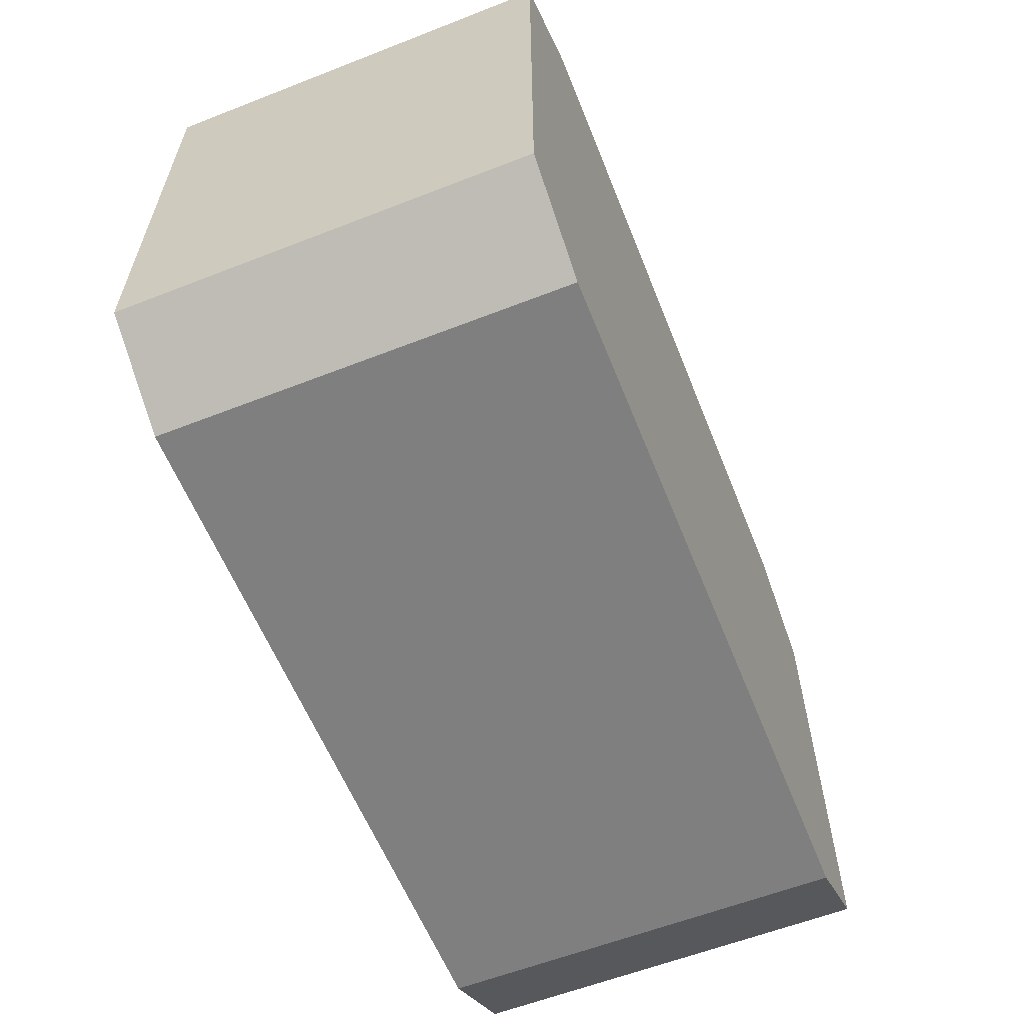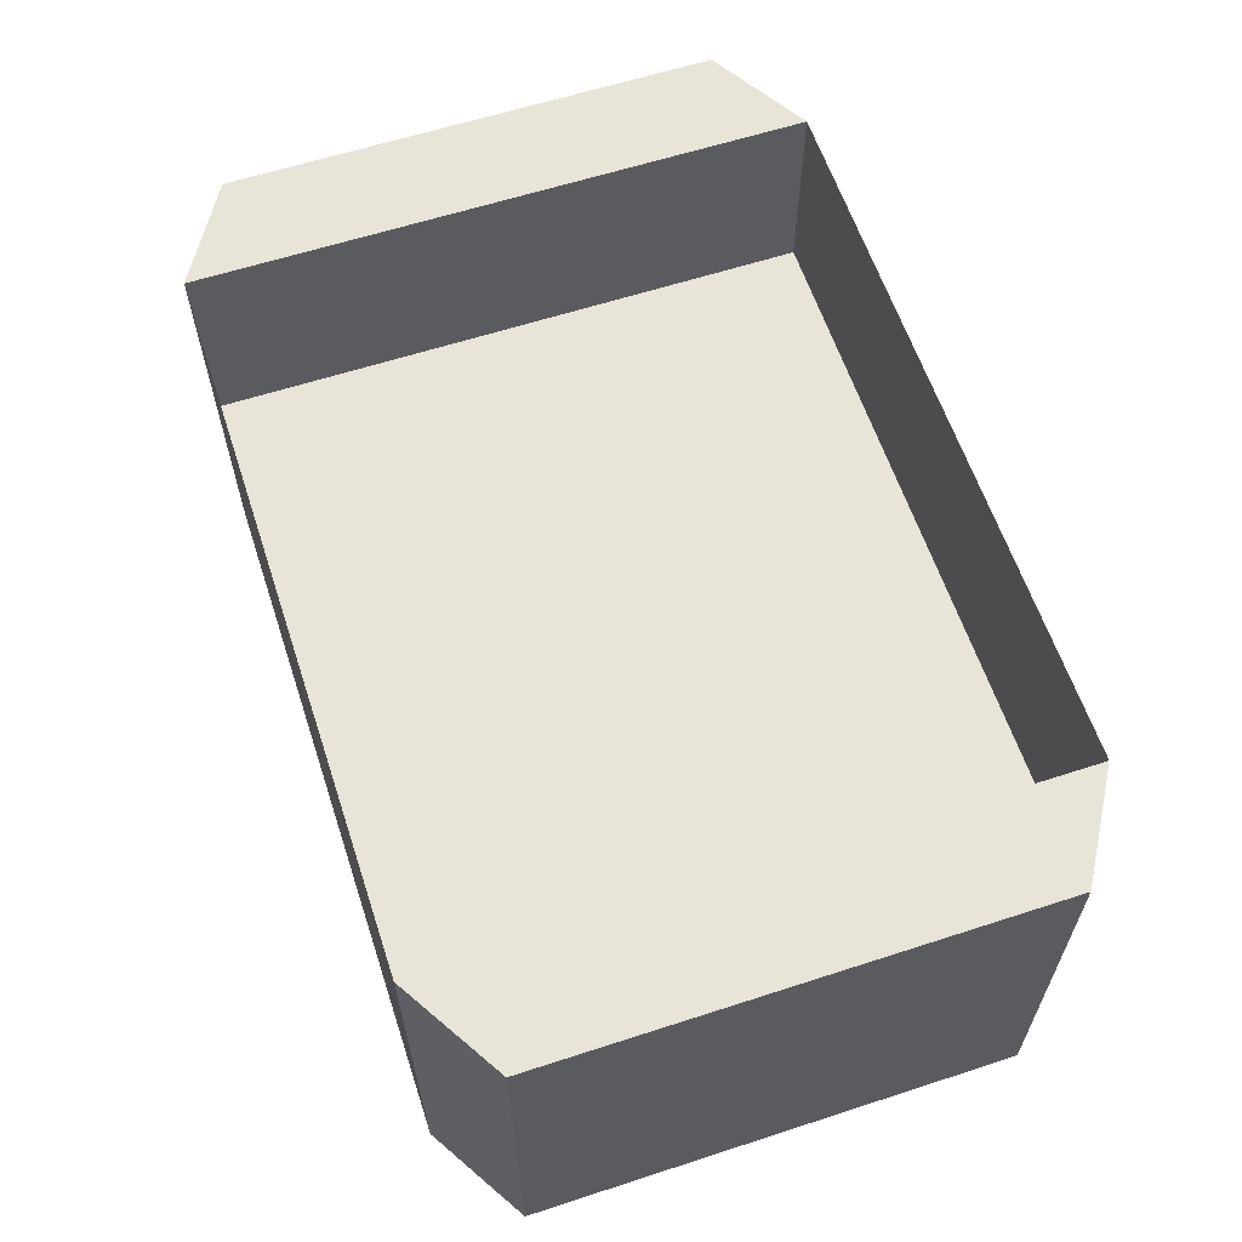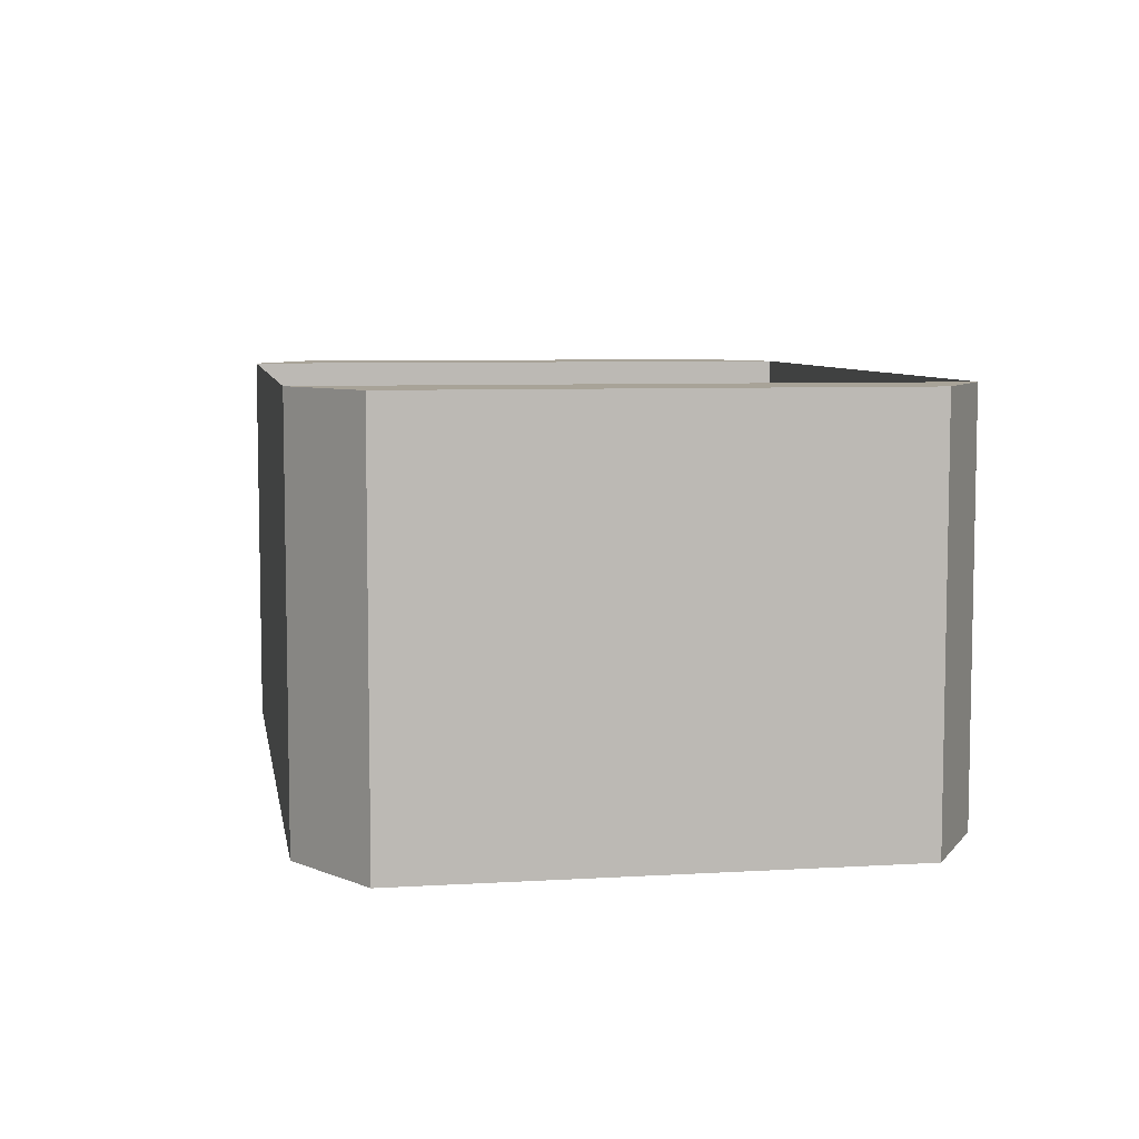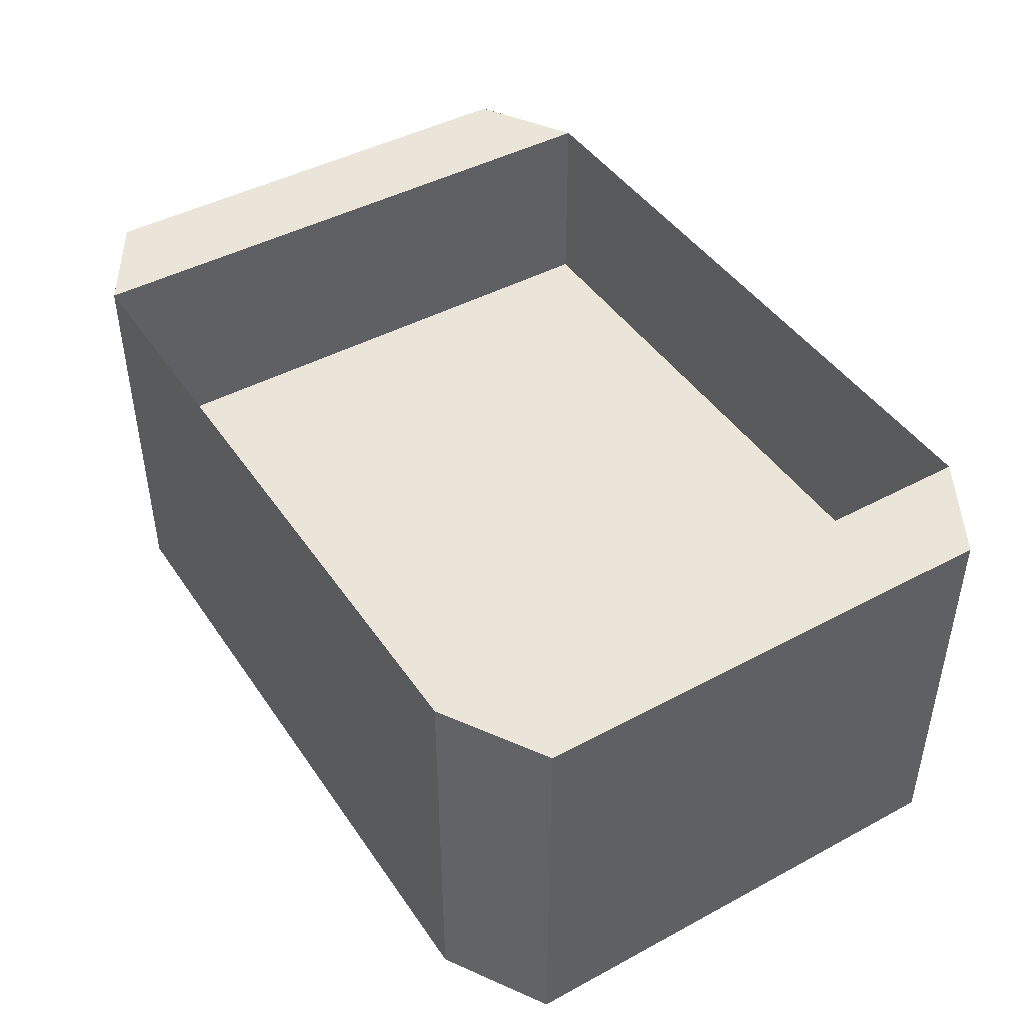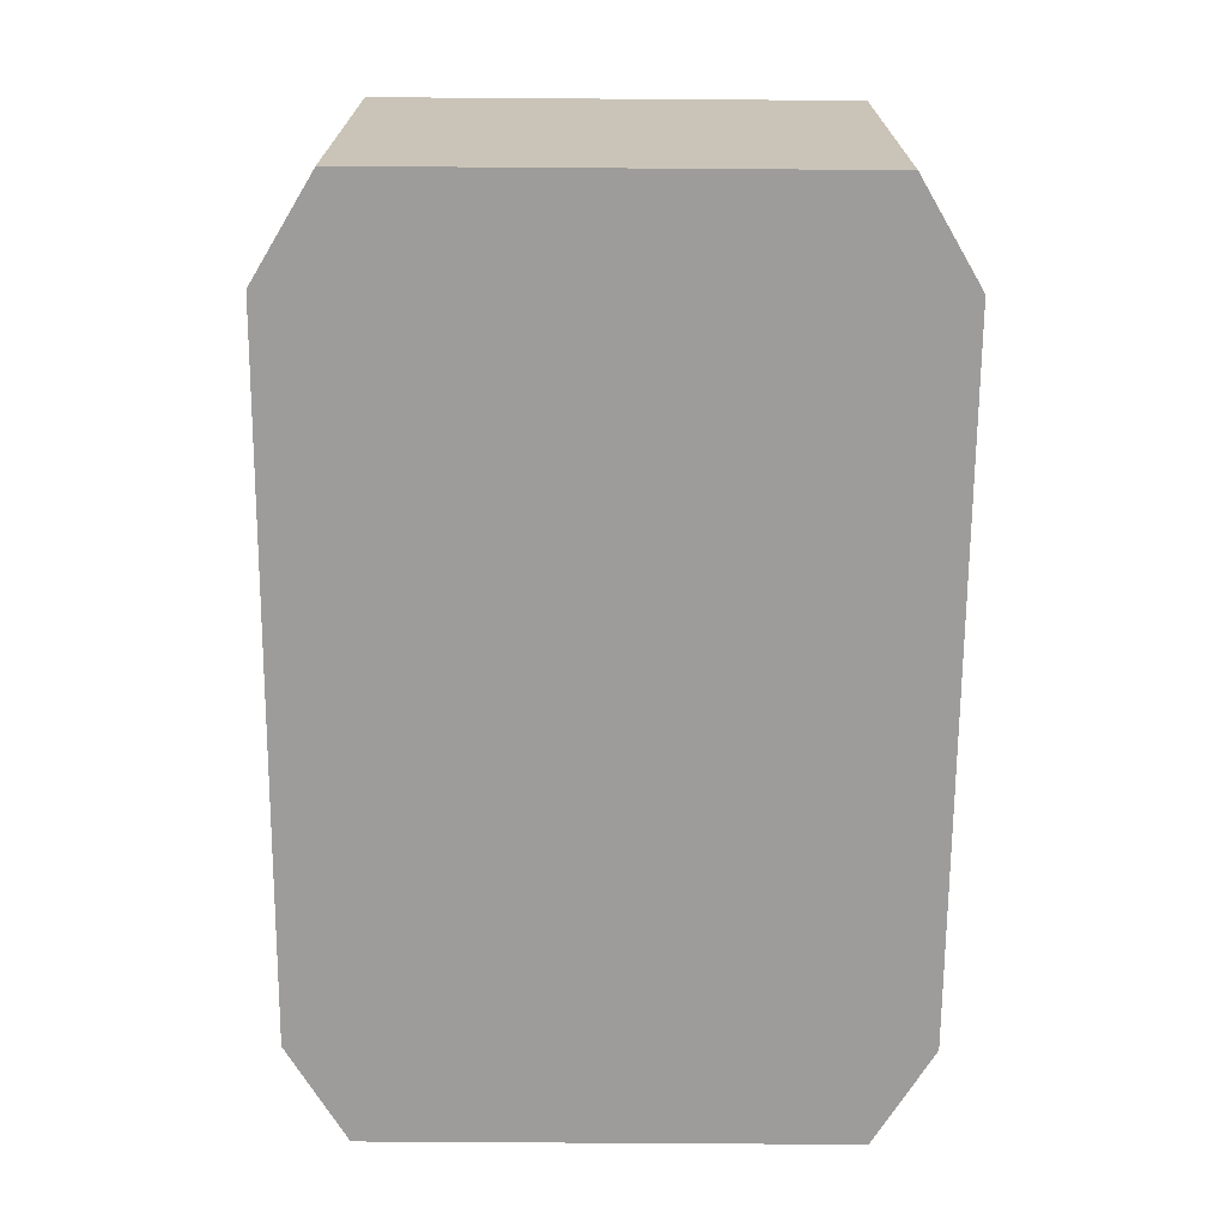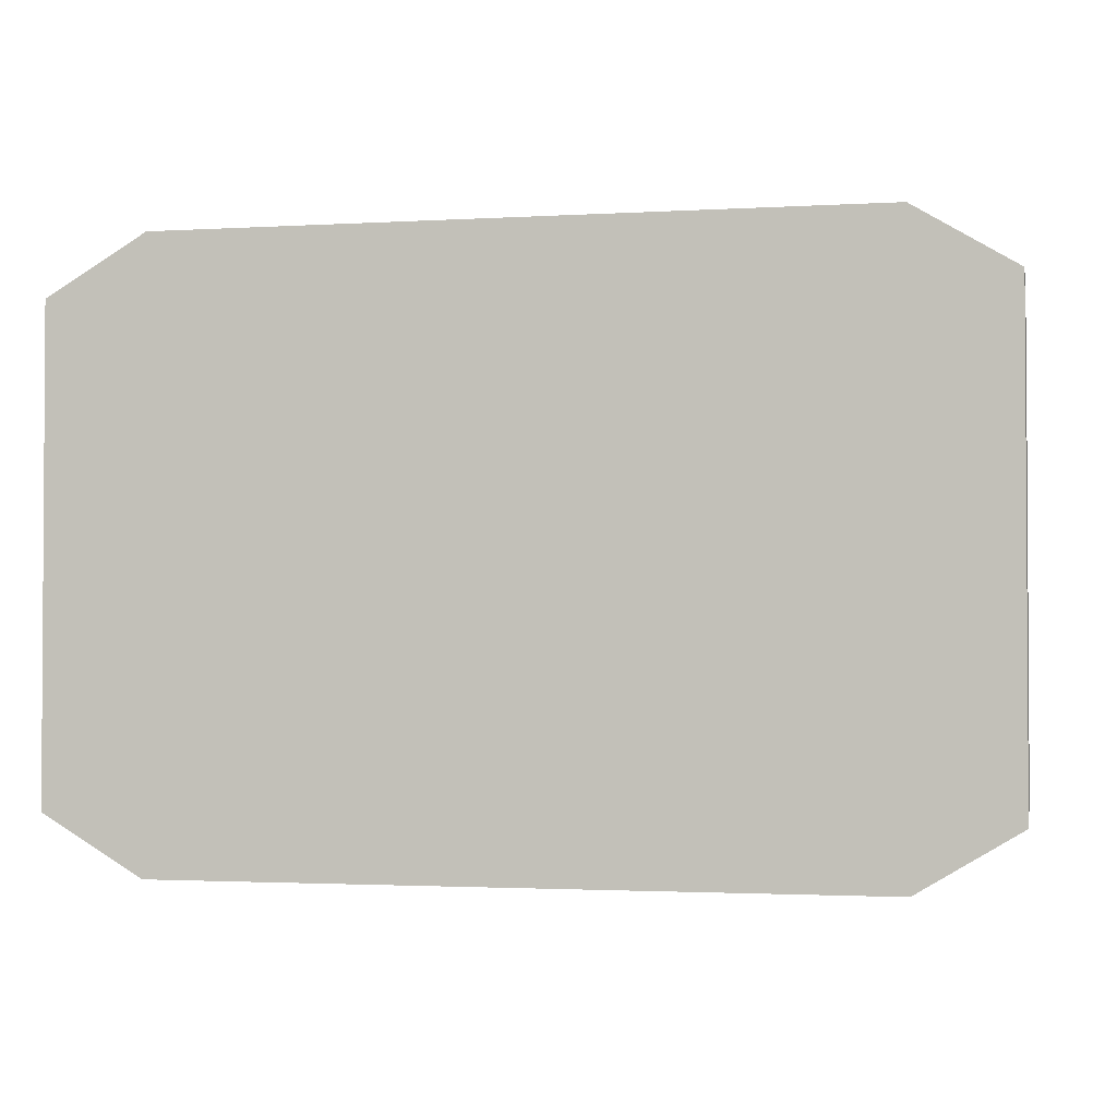
<metadata>
{"format":"obj","ext":"obj","renderer":"f3d","projection":"perspective","resolution":1024,"background":"white","views":[{"elev":-59.9,"azim":-68.2,"up":"+Z"},{"elev":61.3,"azim":71.7,"up":"+Y"},{"elev":6.9,"azim":80.2,"up":"+Y"},{"elev":44.6,"azim":-122.0,"up":"+Y"},{"elev":-70.0,"azim":89.6,"up":"+Y"},{"elev":-2.0,"azim":11.8,"up":"+Z"}]}
</metadata>
<code>
g default
v -175 0 450
v 175 0 450
v -175 200 450
v 175 200 450
v -175 200 150
v 175 200 150
v -175 0 150
v 175 0 150
v -175 100 450
v 175 100 450
v 175 100 150
v -175 100 150
v 225 0 180
v 225 0 420
v 225 200 180
v 225 200 420
v -225 0 180
v -225 0 420
v -225 200 420
v -225 200 180
g pCube116
f 1 2 4 3
f 9 10 11 12
f 5 6 8 7
f 7 8 2 1
f 14 13 15 16
f 17 18 19 20
f 3 4 10 9
f 4 6 11 10
f 6 5 12 11
f 5 3 9 12
f 2 8 13 14
f 8 6 15 13
f 6 4 16 15
f 4 2 14 16
f 7 1 18 17
f 1 3 19 18
f 3 5 20 19
f 5 7 17 20

</code>
